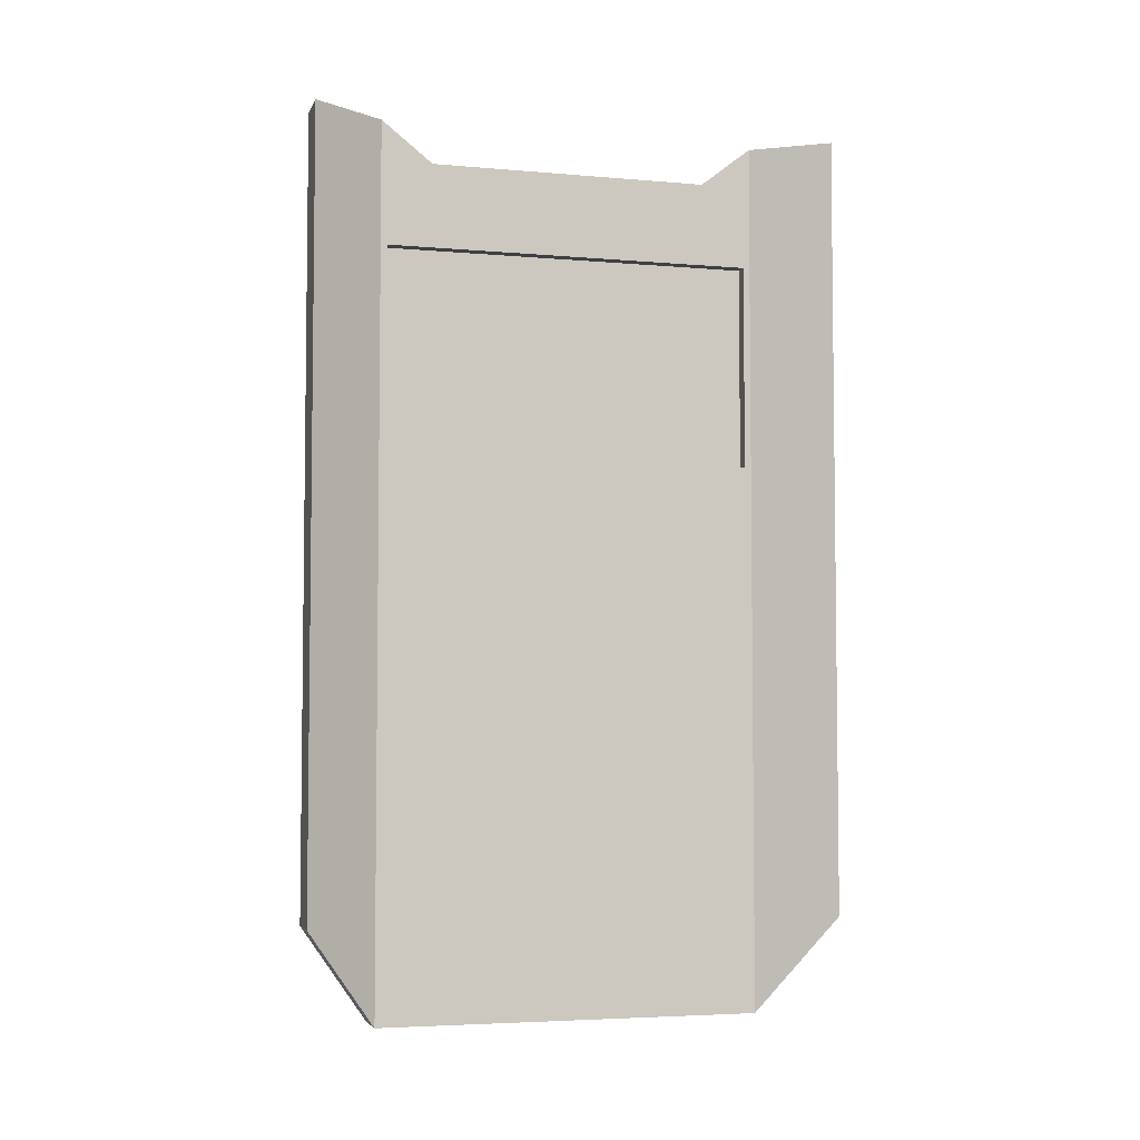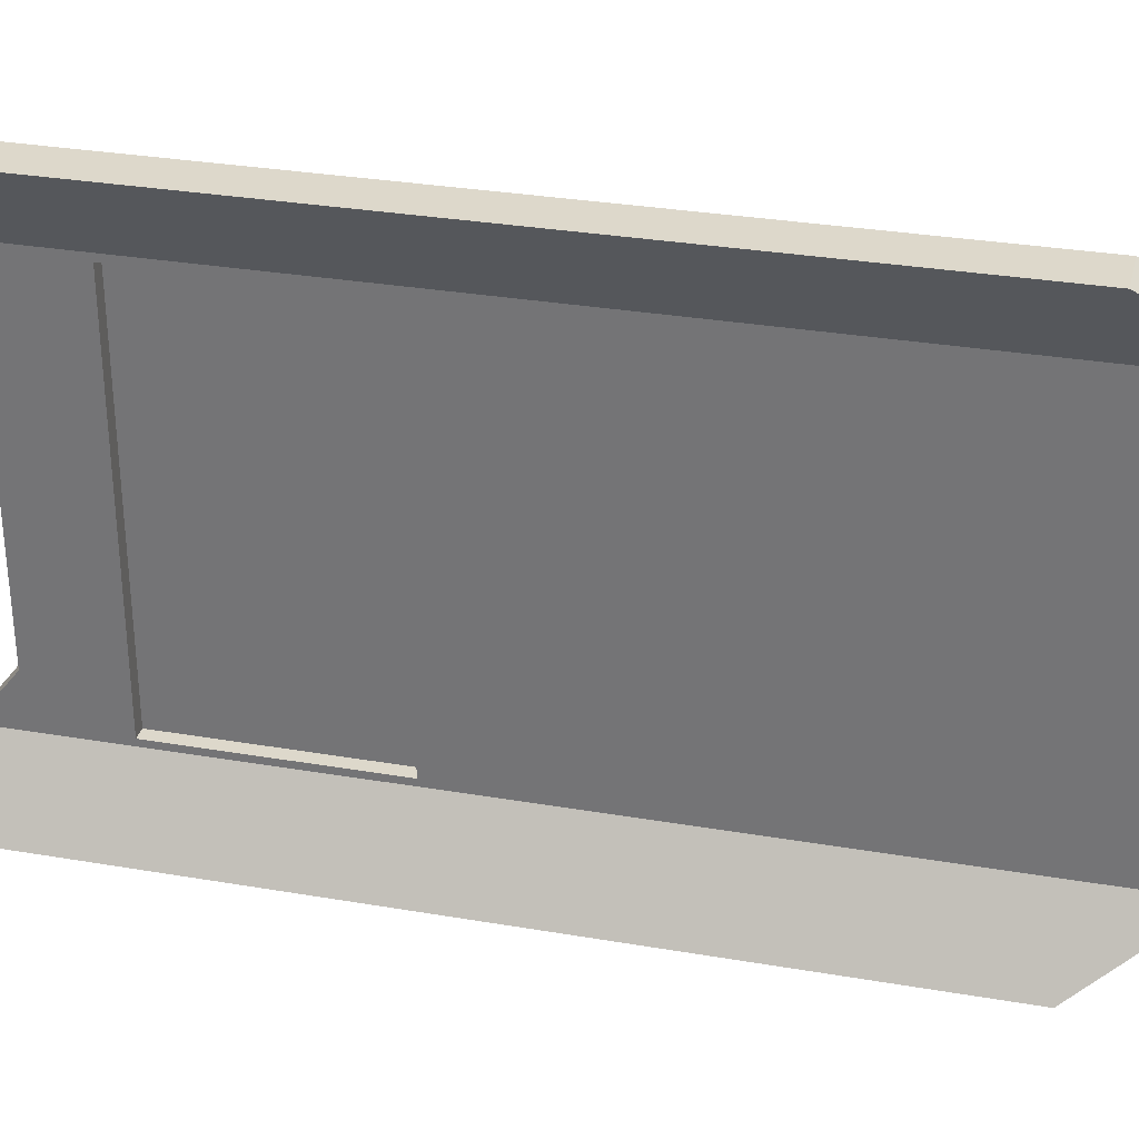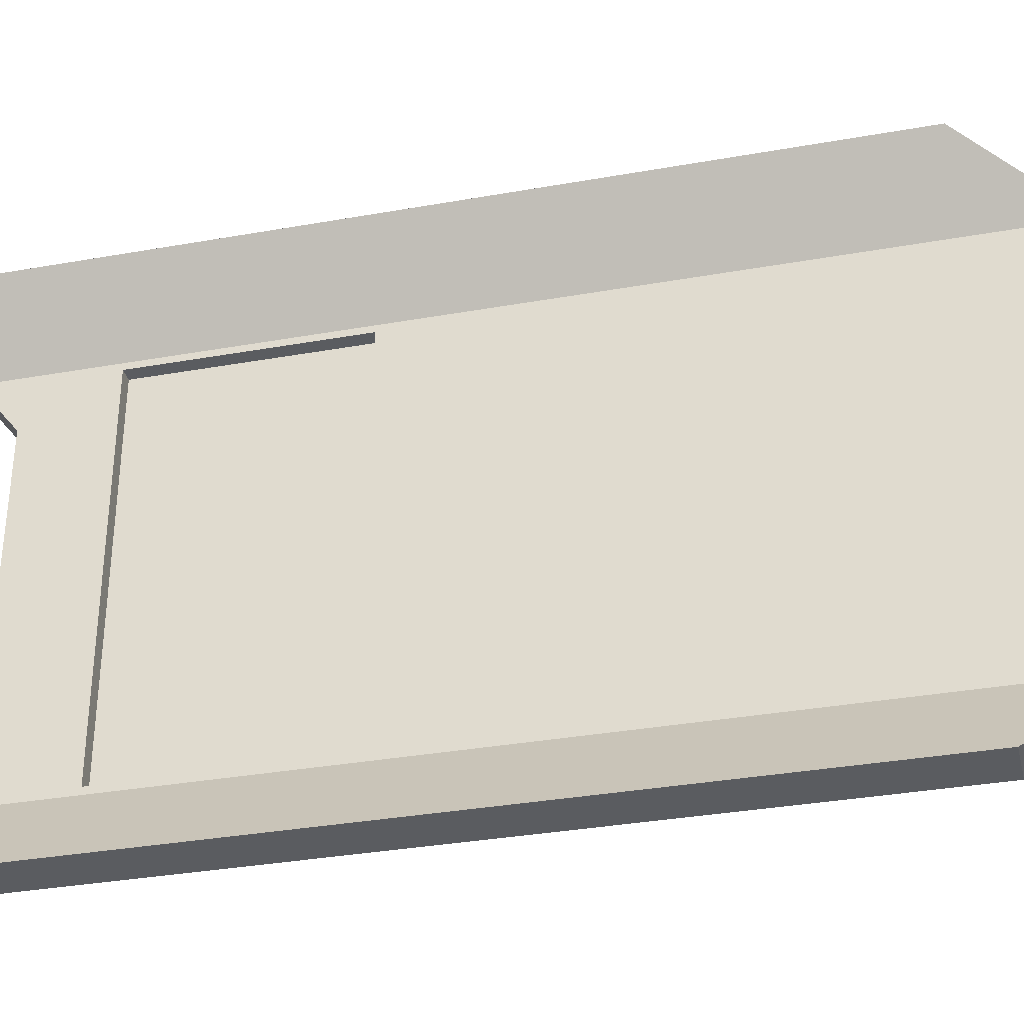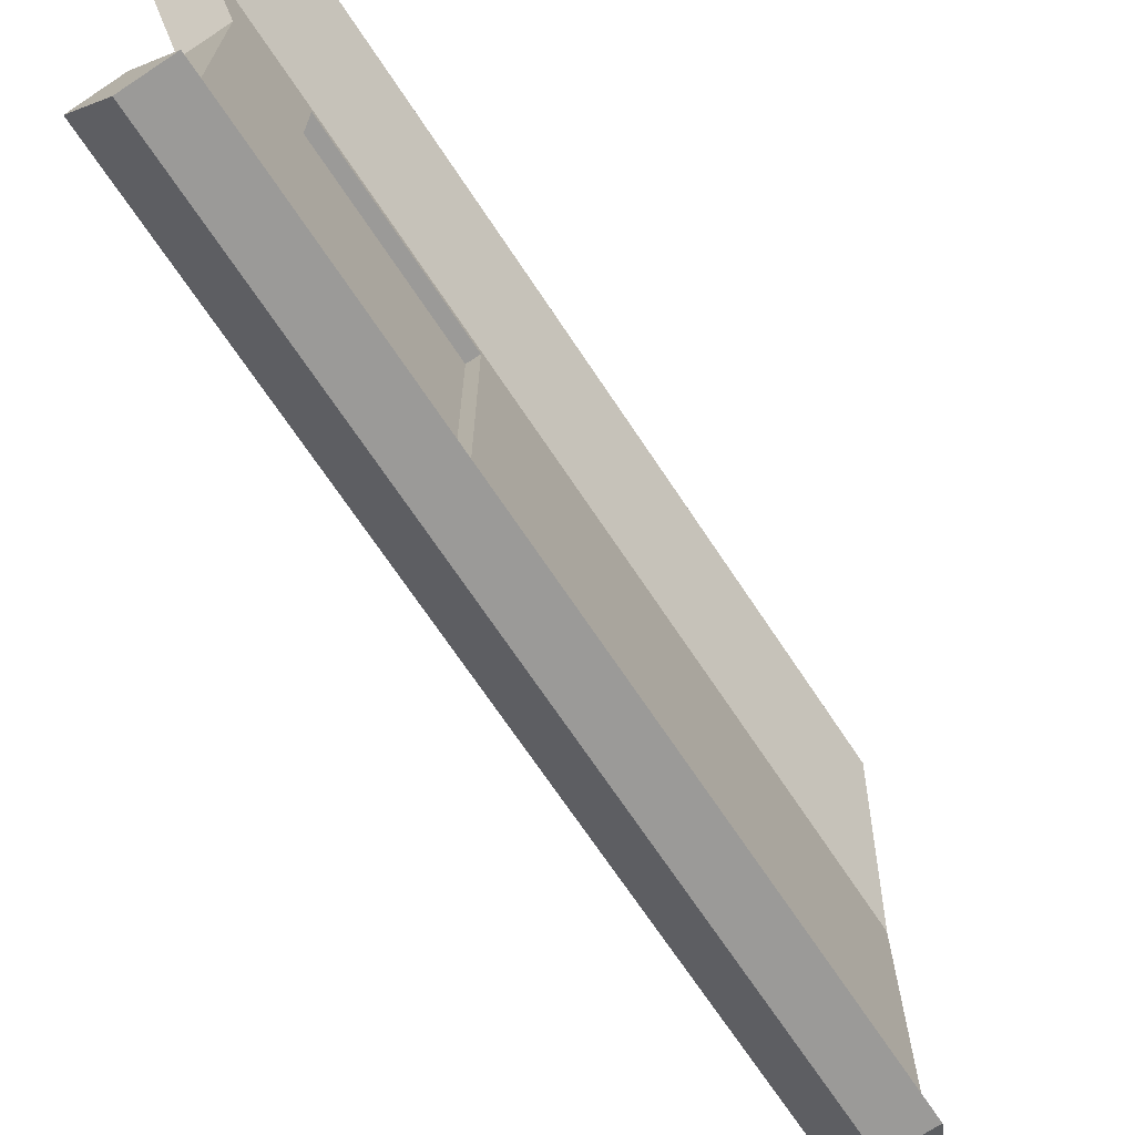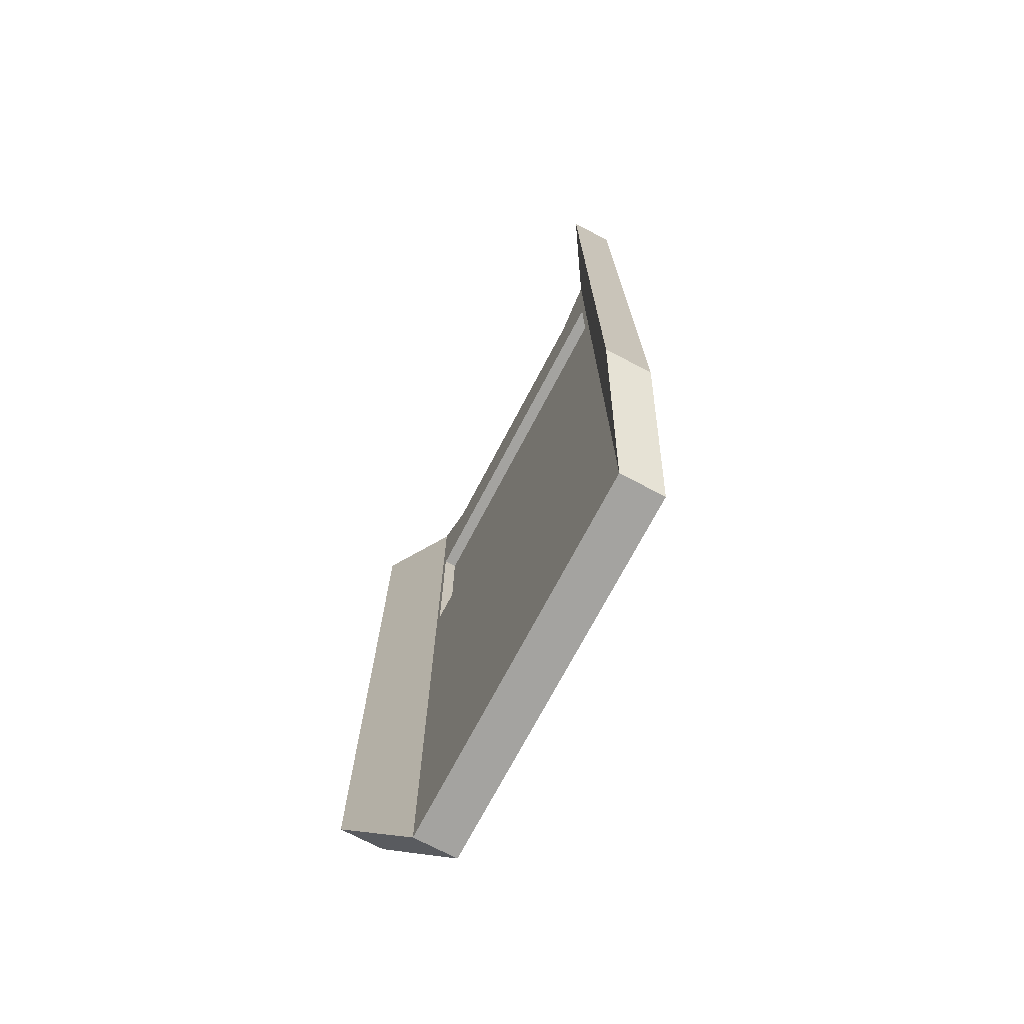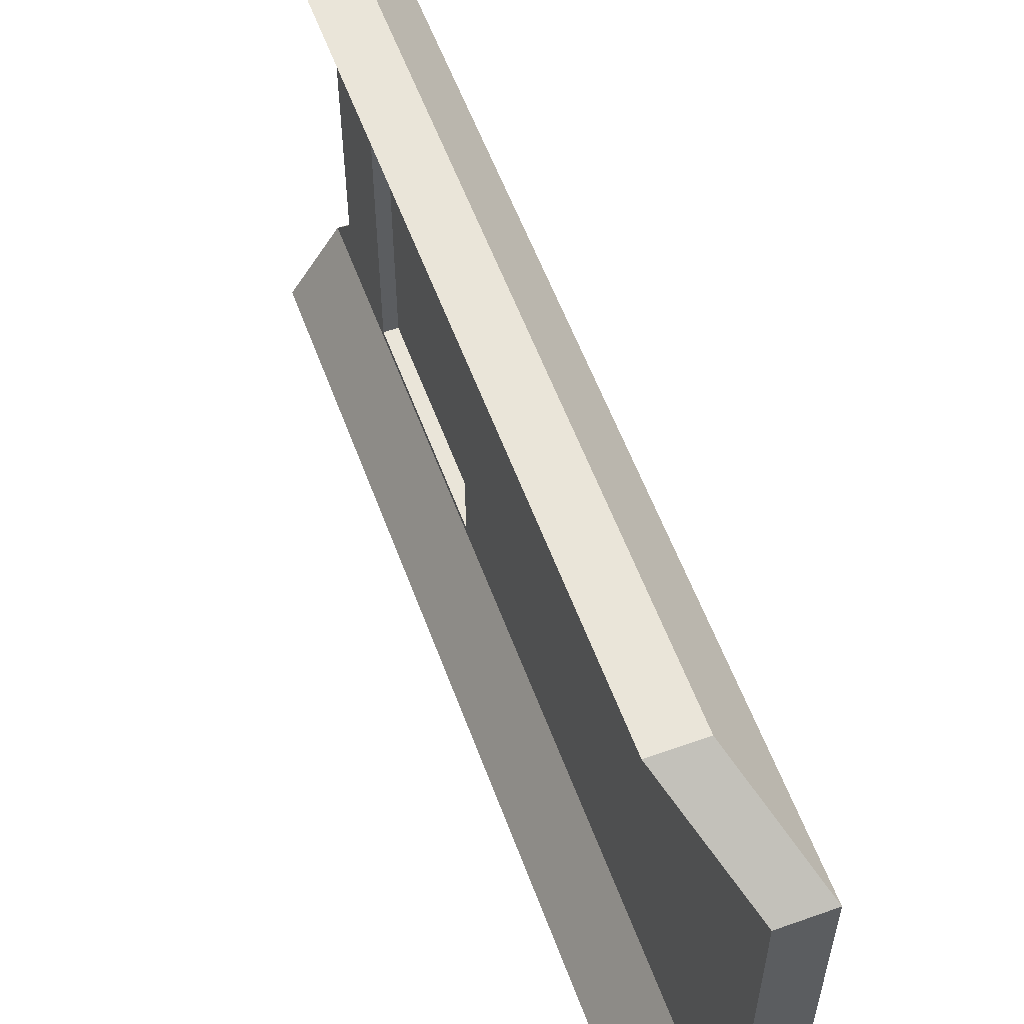
<metadata>
{"format":"obj","ext":"obj","renderer":"f3d","projection":"perspective","resolution":1024,"background":"white","views":[{"elev":-4.6,"azim":-105.7,"up":"+Y"},{"elev":31.2,"azim":-76.3,"up":"+Z"},{"elev":-34.0,"azim":-76.4,"up":"+Z"},{"elev":-69.4,"azim":-146.5,"up":"+Z"},{"elev":-72.9,"azim":-27.8,"up":"+Y"},{"elev":57.7,"azim":-20.2,"up":"+Z"}]}
</metadata>
<code>
o Cube.001_Cube.007
v -0.1217 0.6174 1.011
v -0.1217 1.765 1.011
v -0.1217 0.6174 -1.026
v -0.1217 1.765 -1.026
v -0.02197 0.6174 1.011
v -0.02197 1.765 1.011
v -0.02197 0.6174 -1.026
v -0.02197 1.765 -1.026
v -0.1931 0.64 -1
v -0.1931 0.64 1
v -0.1931 1.753 1
v -0.1931 1.753 -1
v -0.1931 2.424 -1.036
v -0.1931 -2.319 -1.036
v -0.1931 -2.319 1.036
v -0.1931 2.424 1.036
v 0.04963 -2.319 -1.036
v 0.04963 -2.319 1.036
v 0.04963 2.424 1.036
v 0.04963 2.424 -1.036
v -0.4439 2.424 -1.424
v -0.4439 -1.791 -1.424
v -0.2012 -1.791 -1.424
v 0.04963 1.753 -1
v 0.04963 0.64 -1
v -0.2012 -1.791 1.424
v -0.4439 -1.791 1.424
v 0.04963 0.64 1
v 0.04963 1.753 1
v -0.4439 2.424 1.424
v -0.2012 2.424 -1.424
v -0.2012 2.424 1.424
v -0.1931 2.206 0.7588
v -0.1931 2.206 -0.7588
v 0.04963 2.206 -0.7588
v 0.04963 2.206 0.7588
f 1 2 4 3
f 7 8 6 5
f 34 35 20 13
f 16 30 32 19
f 31 21 13 20
f 29 24 35 36
f 18 17 25 28
f 14 17 18 15
f 27 30 16 15
f 23 17 14 22
f 22 14 13 21
f 26 27 15 18
f 23 31 20 17
f 31 23 22 21
f 16 11 10 15
f 26 18 19 32
f 32 30 27 26
f 20 24 25 17
f 13 14 9 12
f 19 18 28 29
f 11 29 28 10
f 12 11 33 34
f 9 25 24 12
f 34 13 12
f 25 9 10 28
f 12 24 29 11
f 14 15 10 9
f 20 35 24
f 19 29 36
f 11 16 33
f 16 19 36 33
f 33 36 35 34

</code>
